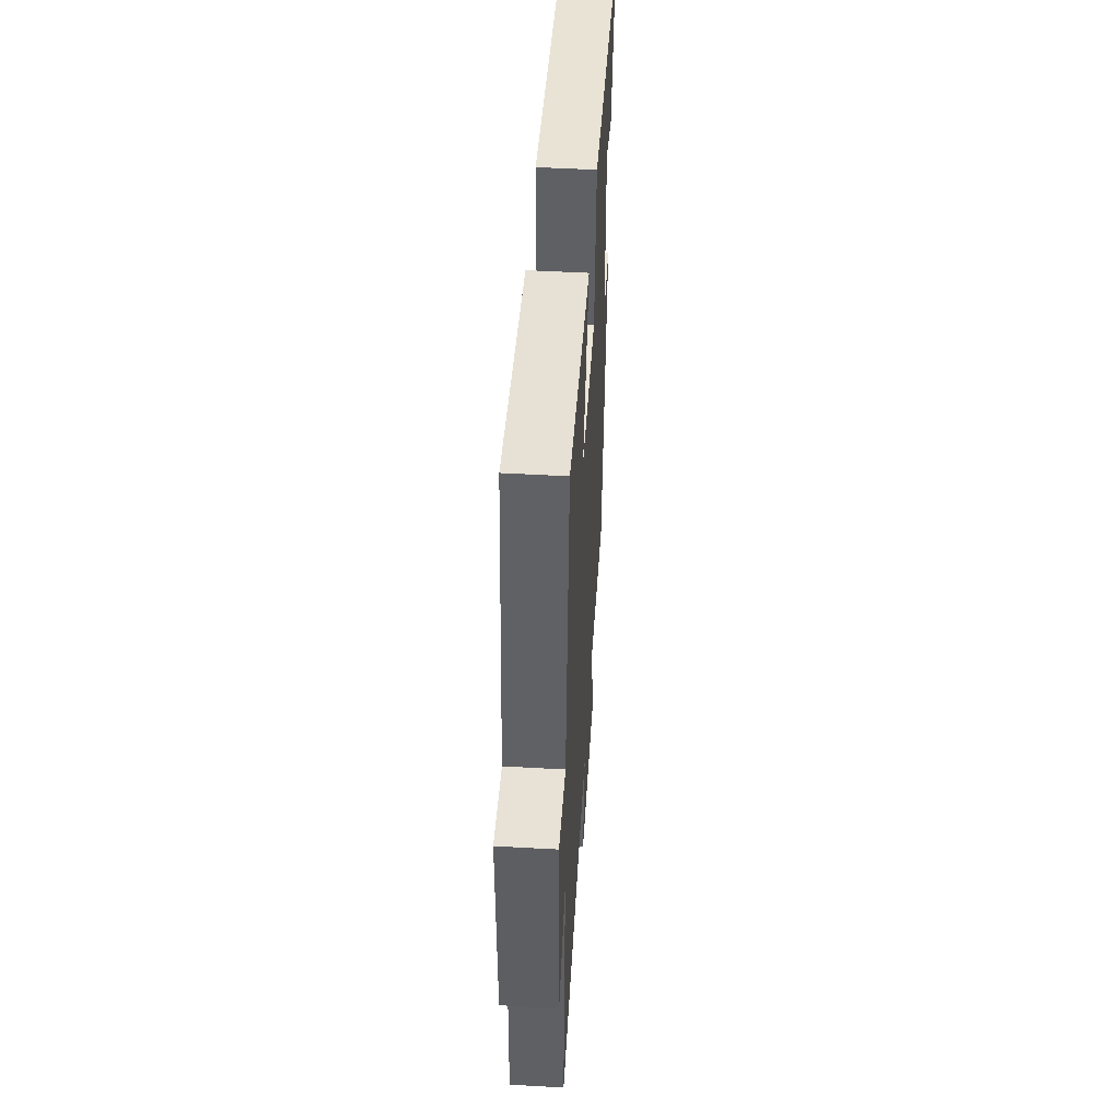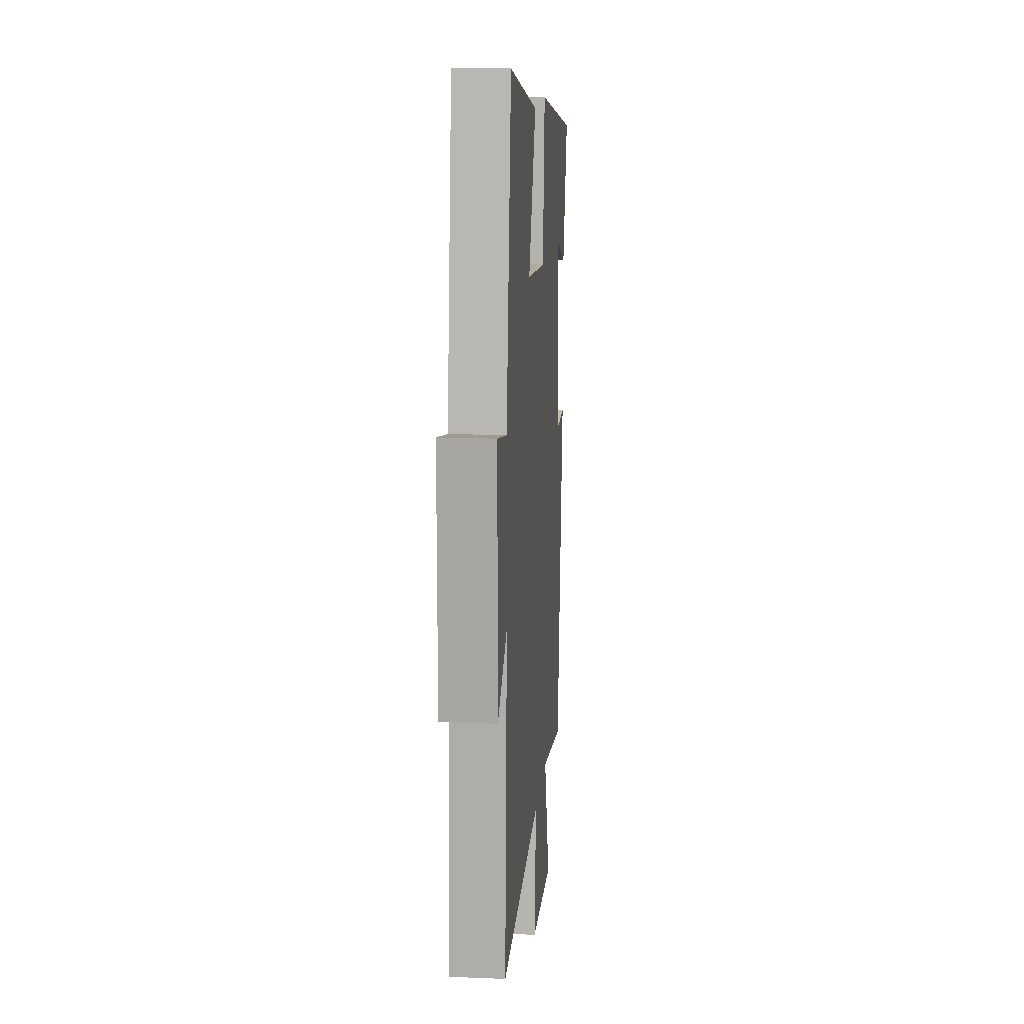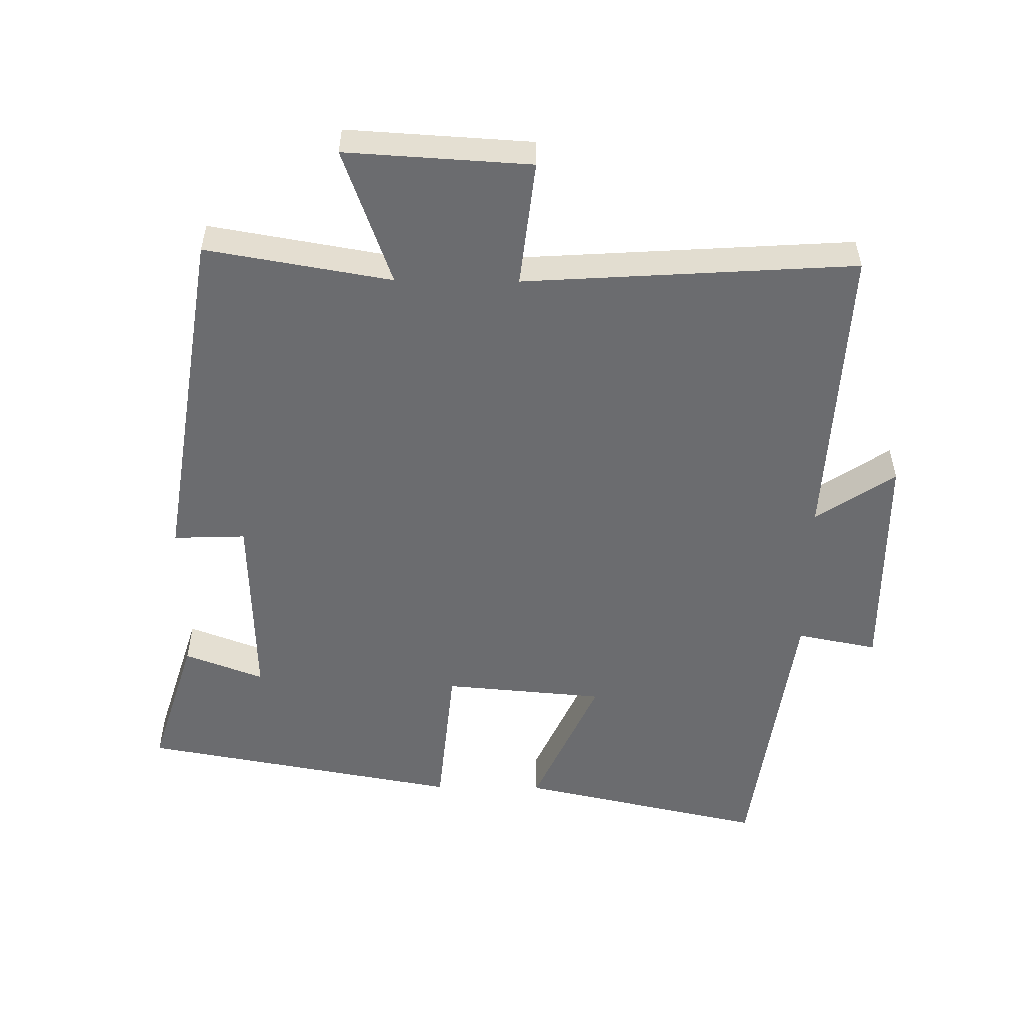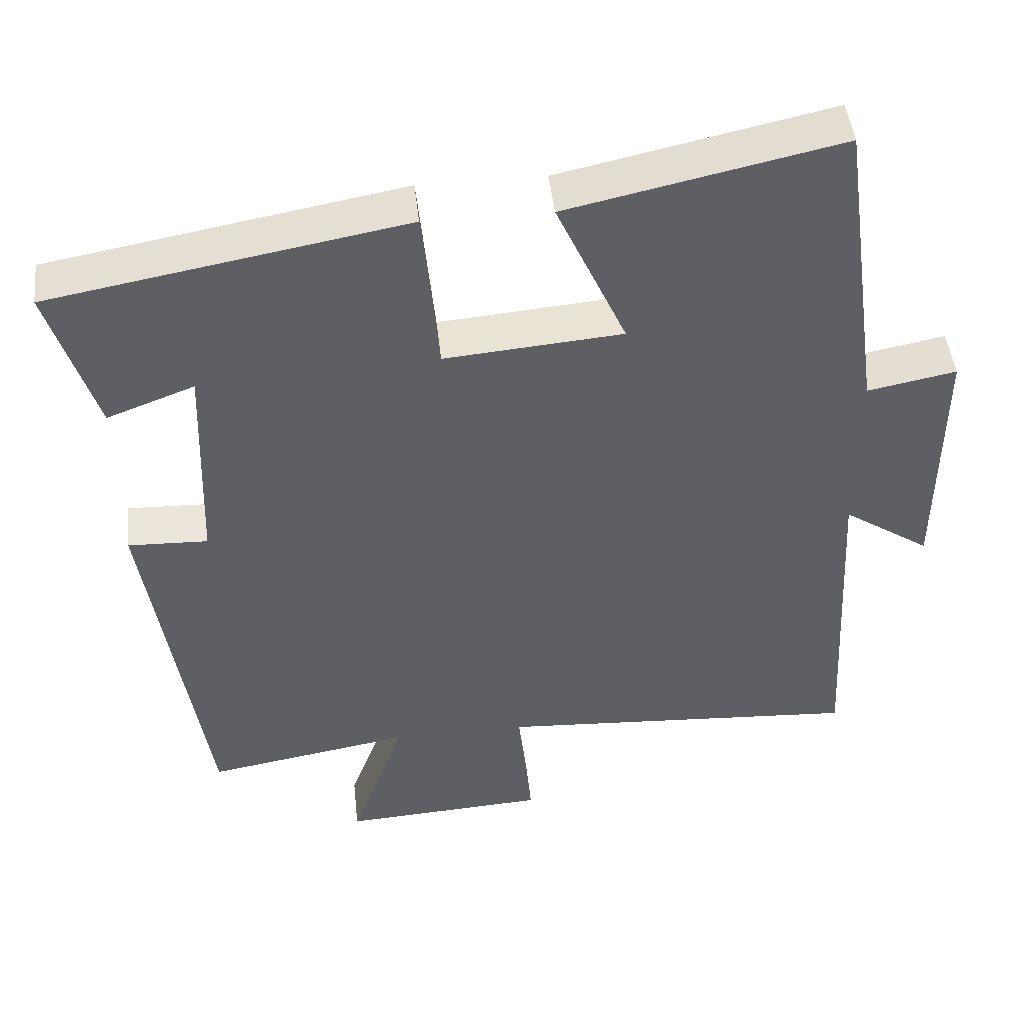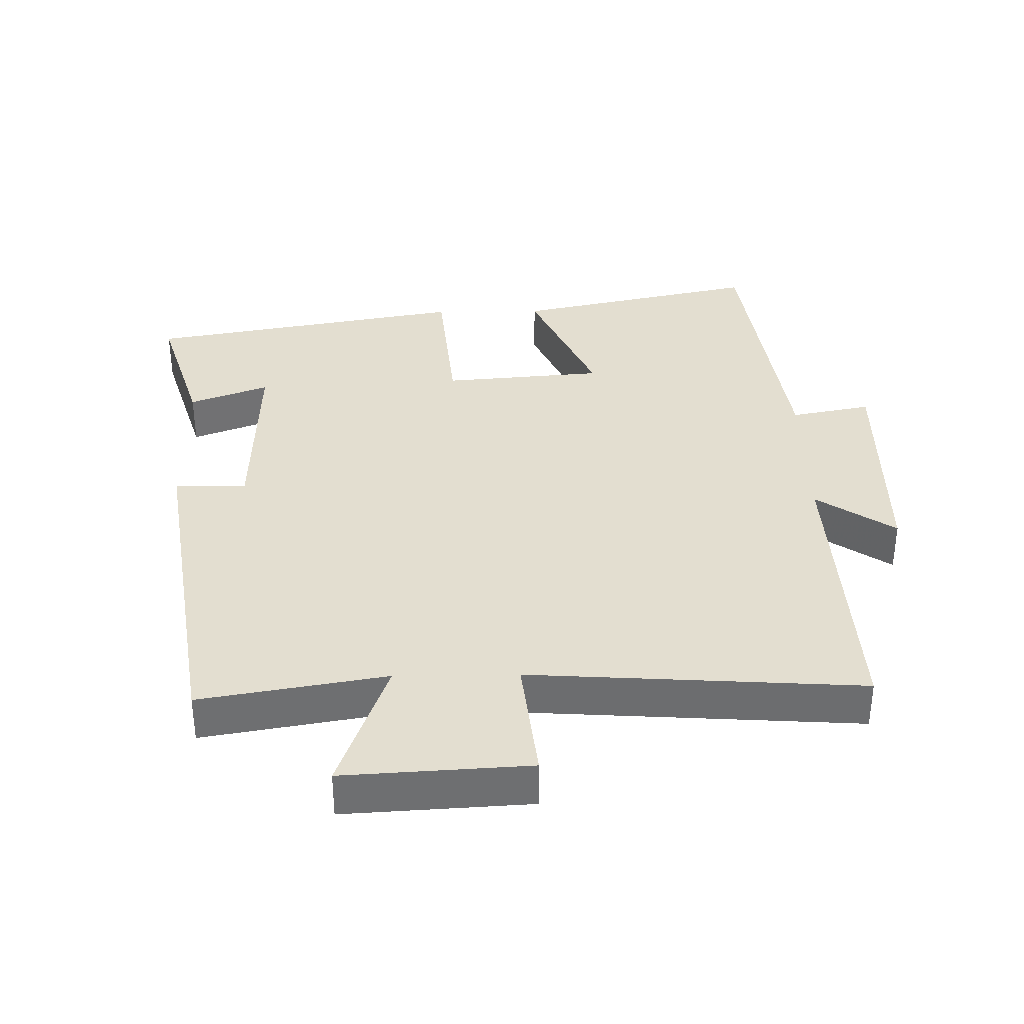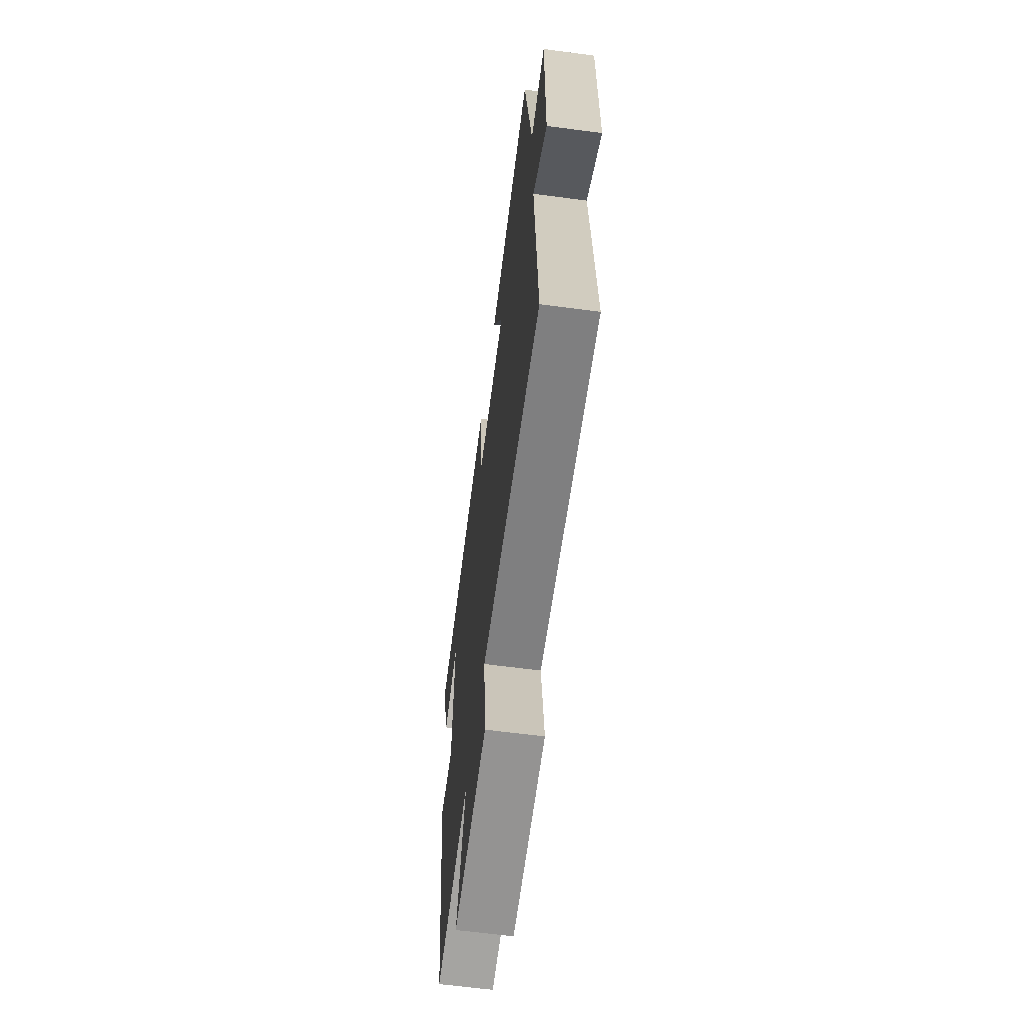
<metadata>
{"format":"obj","ext":"obj","renderer":"f3d","projection":"perspective","resolution":1024,"background":"white","views":[{"elev":50.9,"azim":-86.5,"up":"+Z"},{"elev":14.7,"azim":-85.0,"up":"+Z"},{"elev":-53.7,"azim":179.3,"up":"+Y"},{"elev":46.6,"azim":173.8,"up":"+Z"},{"elev":35.8,"azim":179.1,"up":"+Y"},{"elev":-63.5,"azim":-97.6,"up":"+Z"}]}
</metadata>
<code>
v 0.563 0.07 0.415
v 0.5 0.07 0.211
v 0.383 0.07 0.255
v 0.393 0.07 -0.035
v 0.5 0.07 -0.031
v 0.422 0.07 -0.547
v 0.147 0.07 -0.5
v 0.22 0.07 -0.703
v -0.054 0.07 -0.687
v -0.033 0.07 -0.5
v -0.524 0.07 -0.532
v -0.5 0.07 -0.084
v -0.617 0.07 -0.163
v -0.619 0.07 0.179
v -0.5 0.07 0.156
v -0.441 0.07 0.579
v -0.077 0.07 0.5
v -0.171 0.07 0.291
v 0.067 0.07 0.271
v 0.089 0.07 0.5
v 0.563 0 0.415
v 0.5 0 0.211
v 0.383 0 0.255
v 0.393 0 -0.035
v 0.5 0 -0.031
v 0.422 0 -0.547
v 0.147 0 -0.5
v 0.22 0 -0.703
v -0.054 0 -0.687
v -0.033 0 -0.5
v -0.524 0 -0.532
v -0.5 0 -0.084
v -0.617 0 -0.163
v -0.619 0 0.179
v -0.5 0 0.156
v -0.441 0 0.579
v -0.077 0 0.5
v -0.171 0 0.291
v 0.067 0 0.271
v 0.089 0 0.5
f 19 20 1
f 15 16 17 18
f 15 18 19
f 12 13 14 15
f 12 15 19
f 10 11 12 19
f 7 8 9 10
f 7 10 19
f 4 5 6 7
f 3 4 7 19
f 1 2 3
f 1 3 19
f 21 40 39
f 38 37 36 35
f 39 38 35
f 35 34 33 32
f 39 35 32
f 39 32 31 30
f 30 29 28 27
f 39 30 27
f 27 26 25 24
f 39 27 24 23
f 23 22 21
f 39 23 21
f 1 21 22 2
f 2 22 23 3
f 3 23 24 4
f 4 24 25 5
f 5 25 26 6
f 6 26 27 7
f 7 27 28 8
f 8 28 29 9
f 9 29 30 10
f 10 30 31 11
f 11 31 32 12
f 12 32 33 13
f 13 33 34 14
f 14 34 35 15
f 15 35 36 16
f 16 36 37 17
f 17 37 38 18
f 18 38 39 19
f 19 39 40 20
f 20 40 21 1

</code>
